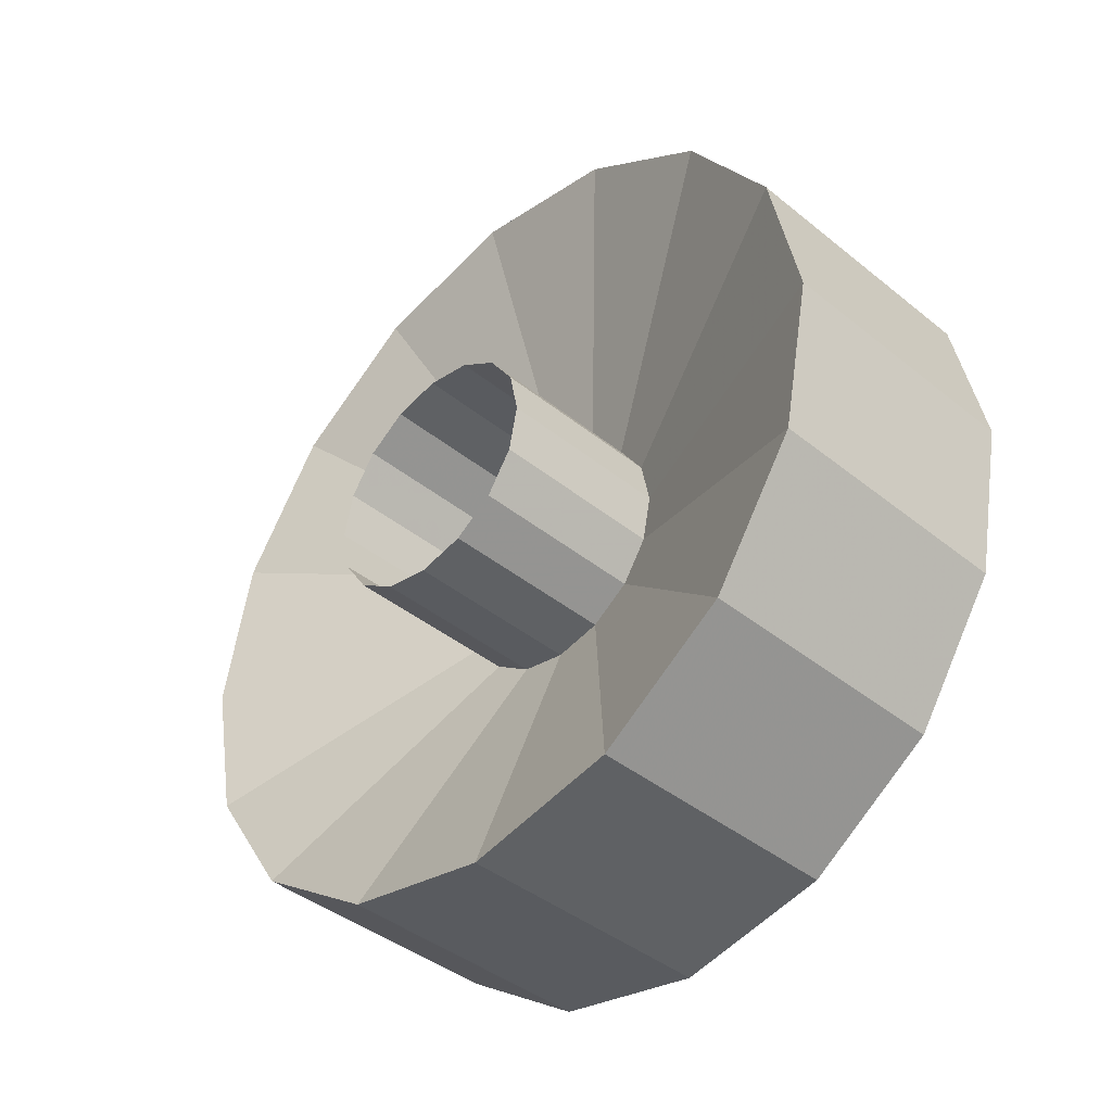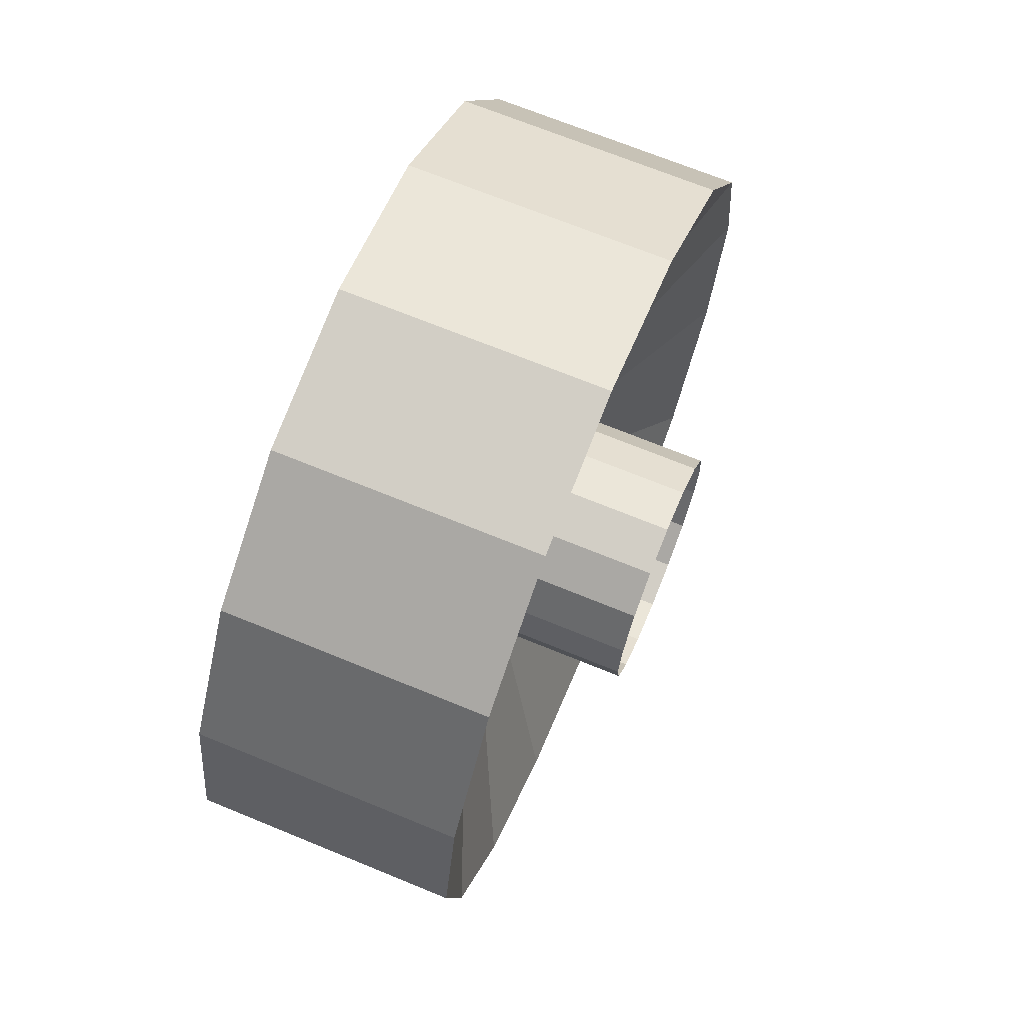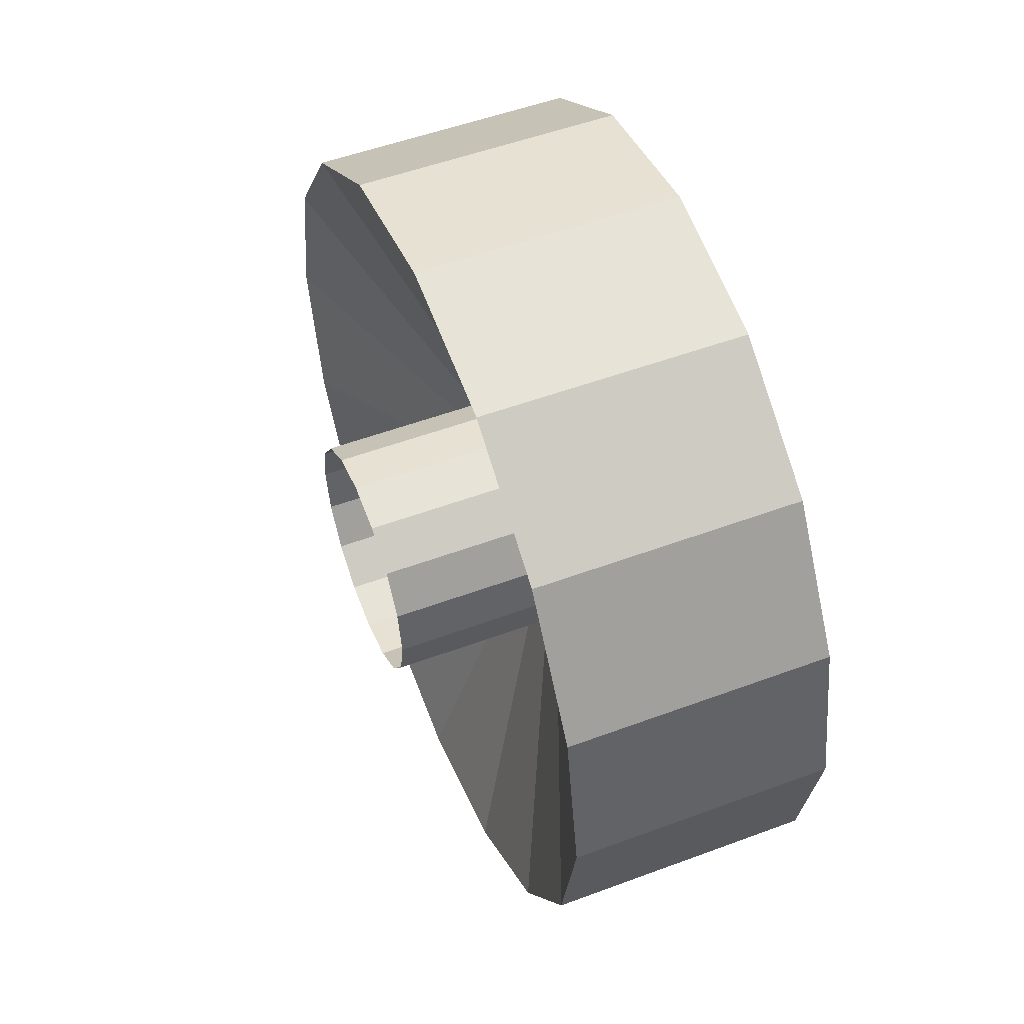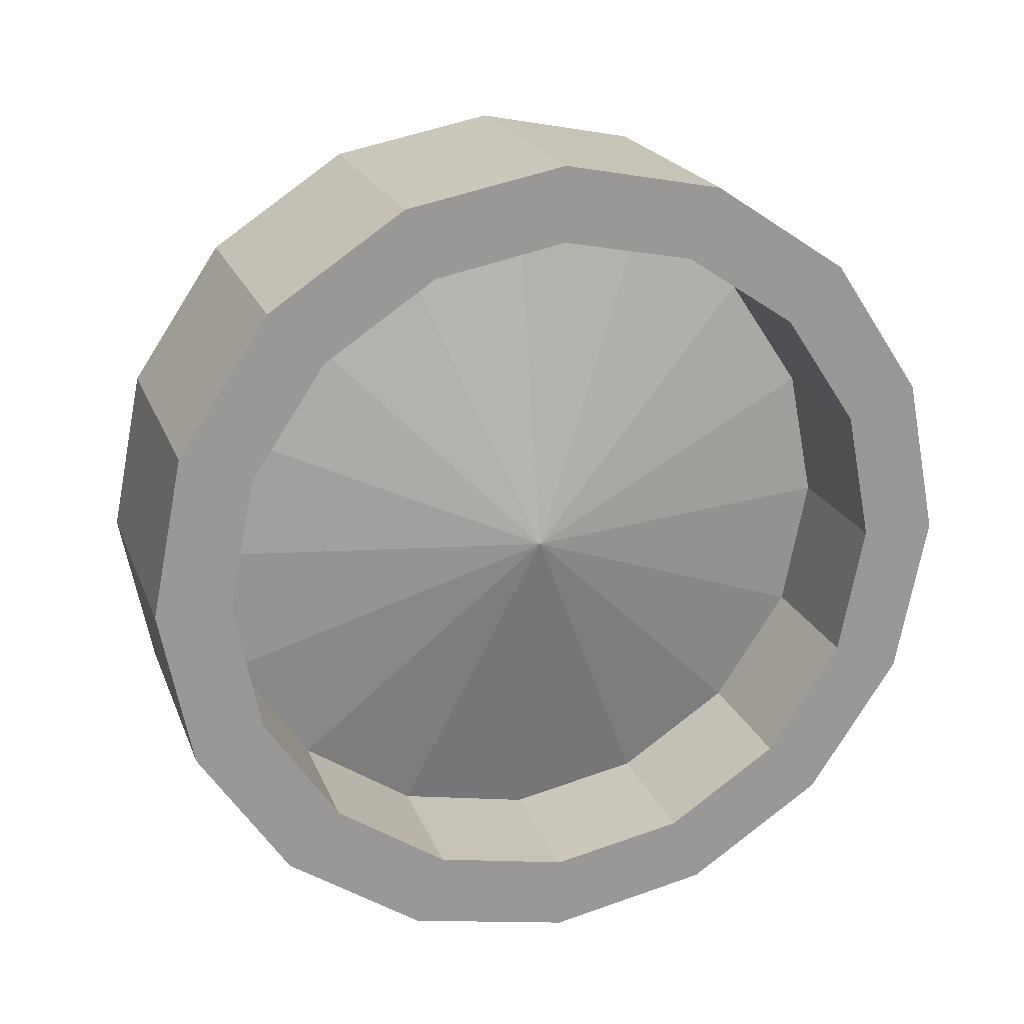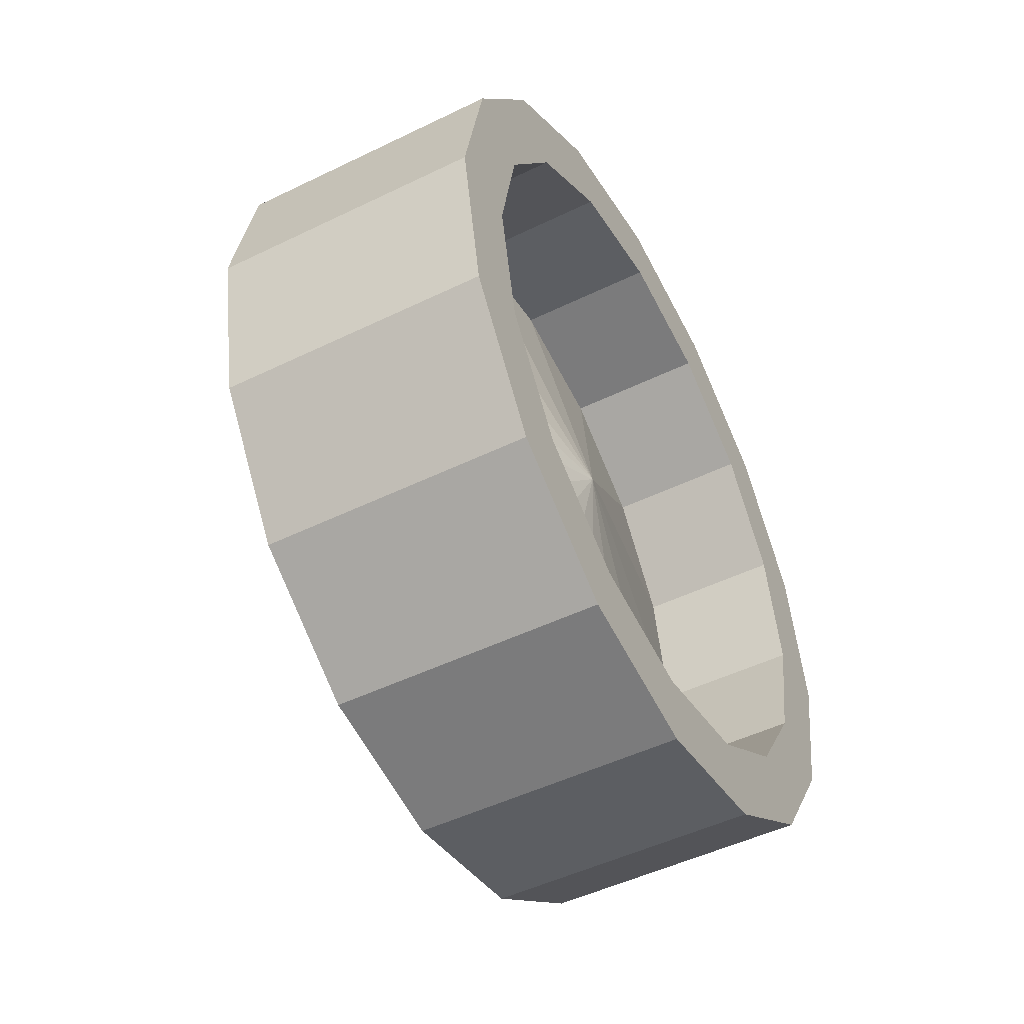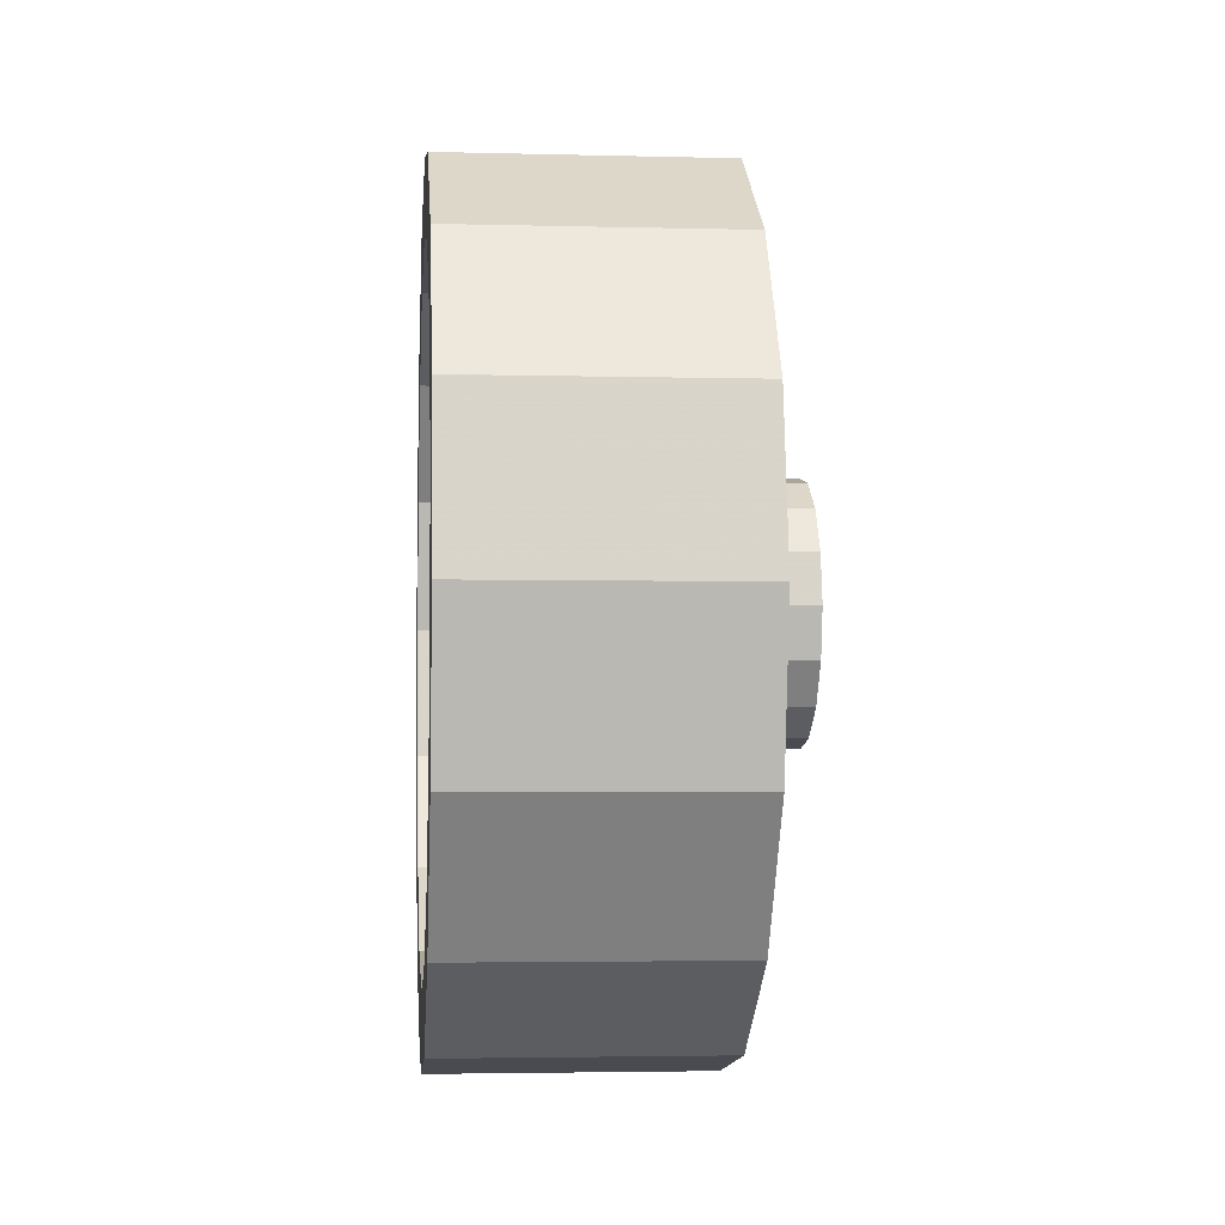
<metadata>
{"format":"obj","ext":"obj","renderer":"f3d","projection":"perspective","resolution":1024,"background":"white","views":[{"elev":-41.6,"azim":135.8,"up":"+Y"},{"elev":69.7,"azim":22.3,"up":"+Y"},{"elev":52.9,"azim":158.3,"up":"+Z"},{"elev":20.9,"azim":-107.4,"up":"+Y"},{"elev":-49.3,"azim":-151.7,"up":"+Y"},{"elev":-3.3,"azim":-5.1,"up":"+Z"}]}
</metadata>
<code>
v -0.3697 -0.6974 0.5676
v -0.3593 -0.6814 0.5937
v -0.3593 -0.6974 0.5968
v -0.3697 -0.6926 0.5666
v -0.3864 -0.6814 0.5937
v -0.3593 -0.7134 0.5937
v -0.3518 -0.6926 0.5666
v -0.3593 -0.6679 0.5846
v -0.3864 -0.6974 0.5968
v -0.3864 -0.6679 0.5846
v -0.3697 -0.7022 0.5666
v -0.3864 -0.7134 0.5937
v -0.3518 -0.6974 0.5676
v -0.3518 -0.6886 0.5639
v -0.3697 -0.6886 0.5639
v -0.3864 -0.6974 0.5893
v -0.3864 -0.6843 0.5867
v -0.3593 -0.727 0.5846
v -0.3864 -0.727 0.5846
v -0.3593 -0.6588 0.571
v -0.3864 -0.6588 0.571
v -0.3864 -0.6732 0.5793
v -0.3697 -0.7063 0.5639
v -0.3518 -0.7022 0.5666
v -0.3864 -0.7105 0.5867
v -0.3697 -0.6858 0.5599
v -0.3717 -0.6843 0.5867
v -0.3593 -0.736 0.571
v -0.3864 -0.7216 0.5793
v -0.3518 -0.6858 0.5599
v -0.3593 -0.6556 0.5551
v -0.3864 -0.6556 0.5551
v -0.3864 -0.6658 0.5682
v -0.3717 -0.6974 0.5893
v -0.3717 -0.6732 0.5793
v -0.3697 -0.709 0.5599
v -0.3518 -0.7063 0.5639
v -0.3864 -0.736 0.571
v -0.3717 -0.7105 0.5867
v -0.3697 -0.6849 0.5551
v -0.3717 -0.6658 0.5682
v -0.379 -0.6974 0.5551
v -0.3593 -0.7392 0.5551
v -0.3518 -0.709 0.5599
v -0.3717 -0.7216 0.5793
v -0.3864 -0.7291 0.5682
v -0.3518 -0.6849 0.5551
v -0.3697 -0.6858 0.5503
v -0.3864 -0.6588 0.5391
v -0.3864 -0.6632 0.5551
v -0.3717 -0.6632 0.5551
v -0.3697 -0.71 0.5551
v -0.3518 -0.71 0.5551
v -0.3864 -0.7392 0.5551
v -0.3593 -0.6588 0.5391
v -0.3593 -0.736 0.5391
v -0.3717 -0.7291 0.5682
v -0.3864 -0.7317 0.5551
v -0.3518 -0.6858 0.5503
v -0.3697 -0.6886 0.5462
v -0.3864 -0.6679 0.5255
v -0.3864 -0.6658 0.5419
v -0.3717 -0.6658 0.5419
v -0.3697 -0.709 0.5503
v -0.3518 -0.709 0.5503
v -0.3864 -0.736 0.5391
v -0.3717 -0.7317 0.5551
v -0.3864 -0.7291 0.5419
v -0.3593 -0.6679 0.5255
v -0.3864 -0.6732 0.5308
v -0.3717 -0.6732 0.5308
v -0.3697 -0.7063 0.5462
v -0.3593 -0.727 0.5255
v -0.3717 -0.7291 0.5419
v -0.3518 -0.6886 0.5462
v -0.3697 -0.6926 0.5435
v -0.3593 -0.6814 0.5165
v -0.3864 -0.6843 0.5234
v -0.3717 -0.6843 0.5234
v -0.3518 -0.7063 0.5462
v -0.3864 -0.7216 0.5308
v -0.3864 -0.727 0.5255
v -0.3717 -0.7216 0.5308
v -0.3518 -0.6926 0.5435
v -0.3864 -0.6814 0.5165
v -0.3717 -0.6974 0.5208
v -0.3697 -0.7022 0.5435
v -0.3518 -0.7022 0.5435
v -0.3593 -0.7134 0.5165
v -0.3717 -0.7105 0.5234
v -0.3697 -0.6974 0.5425
v -0.3518 -0.6974 0.5425
v -0.3593 -0.6974 0.5133
v -0.3864 -0.6974 0.5208
v -0.3864 -0.7105 0.5234
v -0.3864 -0.7134 0.5165
v -0.3864 -0.6974 0.5133
f 1 2 3
f 2 1 4
f 5 3 2
f 6 1 3
f 1 7 4
f 4 8 2
f 3 5 9
f 2 10 5
f 1 6 11
f 3 12 6
f 7 1 13
f 14 4 7
f 8 4 15
f 10 2 8
f 5 16 9
f 12 3 9
f 10 17 5
f 18 11 6
f 11 13 1
f 19 6 12
f 4 14 15
f 15 20 8
f 8 21 10
f 16 5 17
f 16 12 9
f 17 10 22
f 11 18 23
f 6 19 18
f 13 11 24
f 25 19 12
f 14 26 15
f 20 15 26
f 21 8 20
f 21 22 10
f 27 16 17
f 12 16 25
f 22 27 17
f 28 23 18
f 23 24 11
f 19 28 18
f 19 25 29
f 26 14 30
f 26 31 20
f 20 32 21
f 22 21 33
f 16 27 34
f 34 25 16
f 27 22 35
f 23 28 36
f 24 23 37
f 28 19 38
f 39 29 25
f 29 38 19
f 30 40 26
f 31 26 40
f 32 20 31
f 32 33 21
f 41 22 33
f 42 34 27
f 25 34 39
f 22 41 35
f 42 27 35
f 43 36 28
f 44 23 36
f 23 44 37
f 38 43 28
f 29 39 45
f 38 29 46
f 40 30 47
f 48 31 40
f 31 49 32
f 33 32 50
f 33 51 41
f 42 39 34
f 42 35 41
f 36 43 52
f 36 53 44
f 43 38 54
f 42 45 39
f 45 46 29
f 46 54 38
f 47 48 40
f 31 48 55
f 49 31 55
f 49 50 32
f 51 33 50
f 42 41 51
f 56 52 43
f 53 36 52
f 54 56 43
f 42 57 45
f 46 45 57
f 54 46 58
f 48 47 59
f 60 55 48
f 55 61 49
f 50 49 62
f 50 63 51
f 63 42 51
f 52 56 64
f 52 65 53
f 56 54 66
f 67 57 42
f 57 58 46
f 68 54 58
f 59 60 48
f 55 60 69
f 61 55 69
f 70 49 61
f 49 70 62
f 63 50 62
f 71 42 63
f 56 72 64
f 65 52 64
f 54 68 66
f 66 73 56
f 58 57 67
f 74 67 42
f 67 68 58
f 60 59 75
f 76 69 60
f 77 61 69
f 61 78 70
f 71 62 70
f 62 71 63
f 79 42 71
f 72 56 73
f 80 64 72
f 64 80 65
f 81 66 68
f 73 66 82
f 68 67 74
f 83 74 42
f 84 60 75
f 69 76 77
f 60 84 76
f 61 77 85
f 78 61 85
f 79 70 78
f 70 79 71
f 86 42 79
f 73 87 72
f 72 88 80
f 66 81 82
f 74 81 68
f 82 89 73
f 81 74 83
f 90 83 42
f 91 77 76
f 92 76 84
f 93 85 77
f 85 94 78
f 94 79 78
f 86 90 42
f 79 94 86
f 87 73 89
f 88 72 87
f 95 82 81
f 89 82 96
f 90 81 83
f 77 91 93
f 76 92 91
f 85 93 97
f 94 85 97
f 86 95 90
f 95 86 94
f 89 91 87
f 91 88 87
f 82 95 96
f 81 90 95
f 97 89 96
f 91 89 93
f 88 91 92
f 89 97 93
f 96 94 97
f 94 96 95
f 3 2 1
f 4 1 2
f 2 3 5
f 3 1 6
f 4 7 1
f 2 8 4
f 9 5 3
f 5 10 2
f 11 6 1
f 6 12 3
f 13 1 7
f 7 4 14
f 15 4 8
f 8 2 10
f 9 16 5
f 9 3 12
f 5 17 10
f 6 11 18
f 1 13 11
f 12 6 19
f 15 14 4
f 8 20 15
f 10 21 8
f 17 5 16
f 9 12 16
f 22 10 17
f 23 18 11
f 18 19 6
f 24 11 13
f 12 19 25
f 15 26 14
f 26 15 20
f 20 8 21
f 10 22 21
f 17 16 27
f 25 16 12
f 17 27 22
f 18 23 28
f 11 24 23
f 18 28 19
f 29 25 19
f 30 14 26
f 20 31 26
f 21 32 20
f 33 21 22
f 34 27 16
f 16 25 34
f 35 22 27
f 36 28 23
f 37 23 24
f 38 19 28
f 25 29 39
f 19 38 29
f 26 40 30
f 40 26 31
f 31 20 32
f 21 33 32
f 33 22 41
f 27 34 42
f 39 34 25
f 35 41 22
f 35 27 42
f 28 36 43
f 36 23 44
f 37 44 23
f 28 43 38
f 45 39 29
f 46 29 38
f 47 30 40
f 40 31 48
f 32 49 31
f 50 32 33
f 41 51 33
f 34 39 42
f 41 35 42
f 52 43 36
f 44 53 36
f 54 38 43
f 39 45 42
f 29 46 45
f 38 54 46
f 40 48 47
f 55 48 31
f 55 31 49
f 32 50 49
f 50 33 51
f 51 41 42
f 43 52 56
f 52 36 53
f 43 56 54
f 45 57 42
f 57 45 46
f 58 46 54
f 59 47 48
f 48 55 60
f 49 61 55
f 62 49 50
f 51 63 50
f 51 42 63
f 64 56 52
f 53 65 52
f 66 54 56
f 42 57 67
f 46 58 57
f 58 54 68
f 48 60 59
f 69 60 55
f 69 55 61
f 61 49 70
f 62 70 49
f 62 50 63
f 63 42 71
f 64 72 56
f 64 52 65
f 66 68 54
f 56 73 66
f 67 57 58
f 42 67 74
f 58 68 67
f 75 59 60
f 60 69 76
f 69 61 77
f 70 78 61
f 70 62 71
f 63 71 62
f 71 42 79
f 73 56 72
f 72 64 80
f 65 80 64
f 68 66 81
f 82 66 73
f 74 67 68
f 42 74 83
f 75 60 84
f 77 76 69
f 76 84 60
f 85 77 61
f 85 61 78
f 78 70 79
f 71 79 70
f 79 42 86
f 72 87 73
f 80 88 72
f 82 81 66
f 68 81 74
f 73 89 82
f 83 74 81
f 42 83 90
f 76 77 91
f 84 76 92
f 77 85 93
f 78 94 85
f 78 79 94
f 42 90 86
f 86 94 79
f 89 73 87
f 87 72 88
f 81 82 95
f 96 82 89
f 83 81 90
f 93 91 77
f 91 92 76
f 97 93 85
f 97 85 94
f 90 95 86
f 94 86 95
f 87 91 89
f 87 88 91
f 96 95 82
f 95 90 81
f 96 89 97
f 93 89 91
f 92 91 88
f 93 97 89
f 97 94 96
f 95 96 94

</code>
